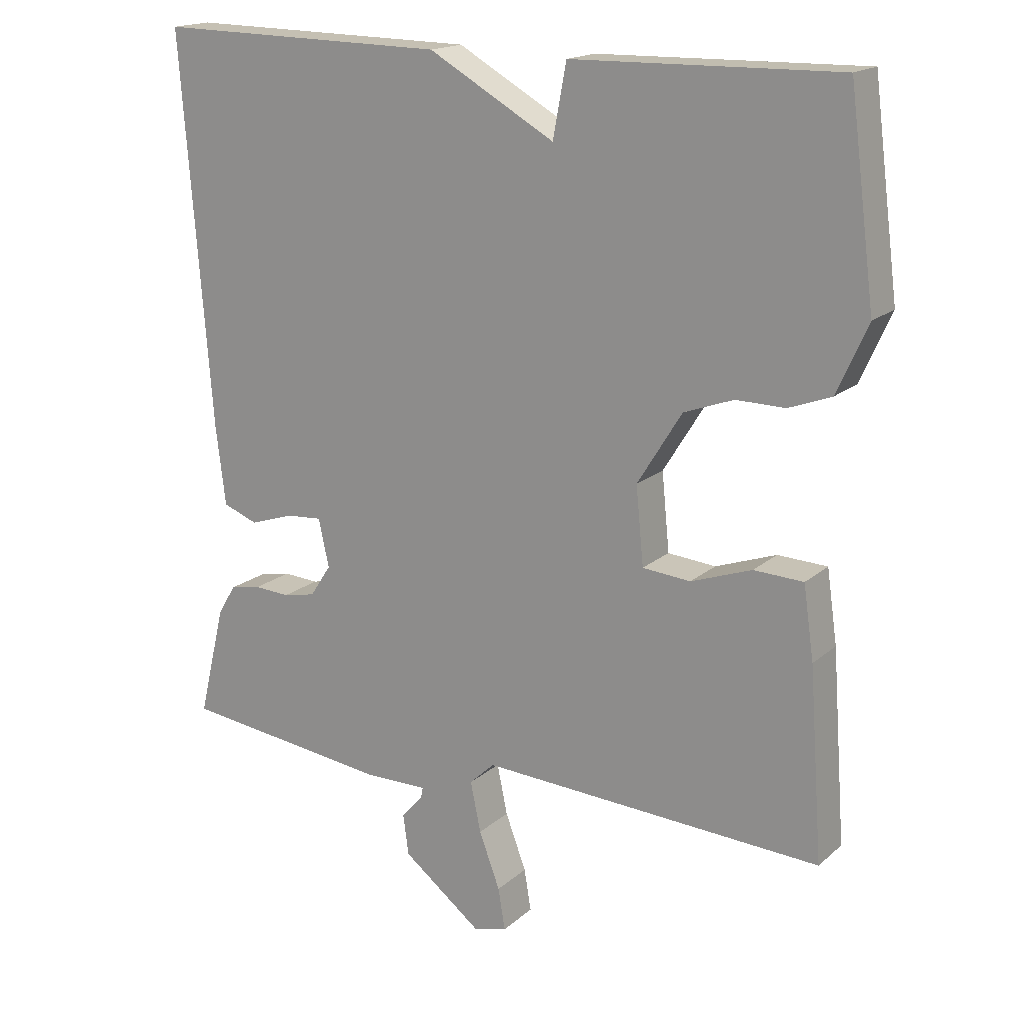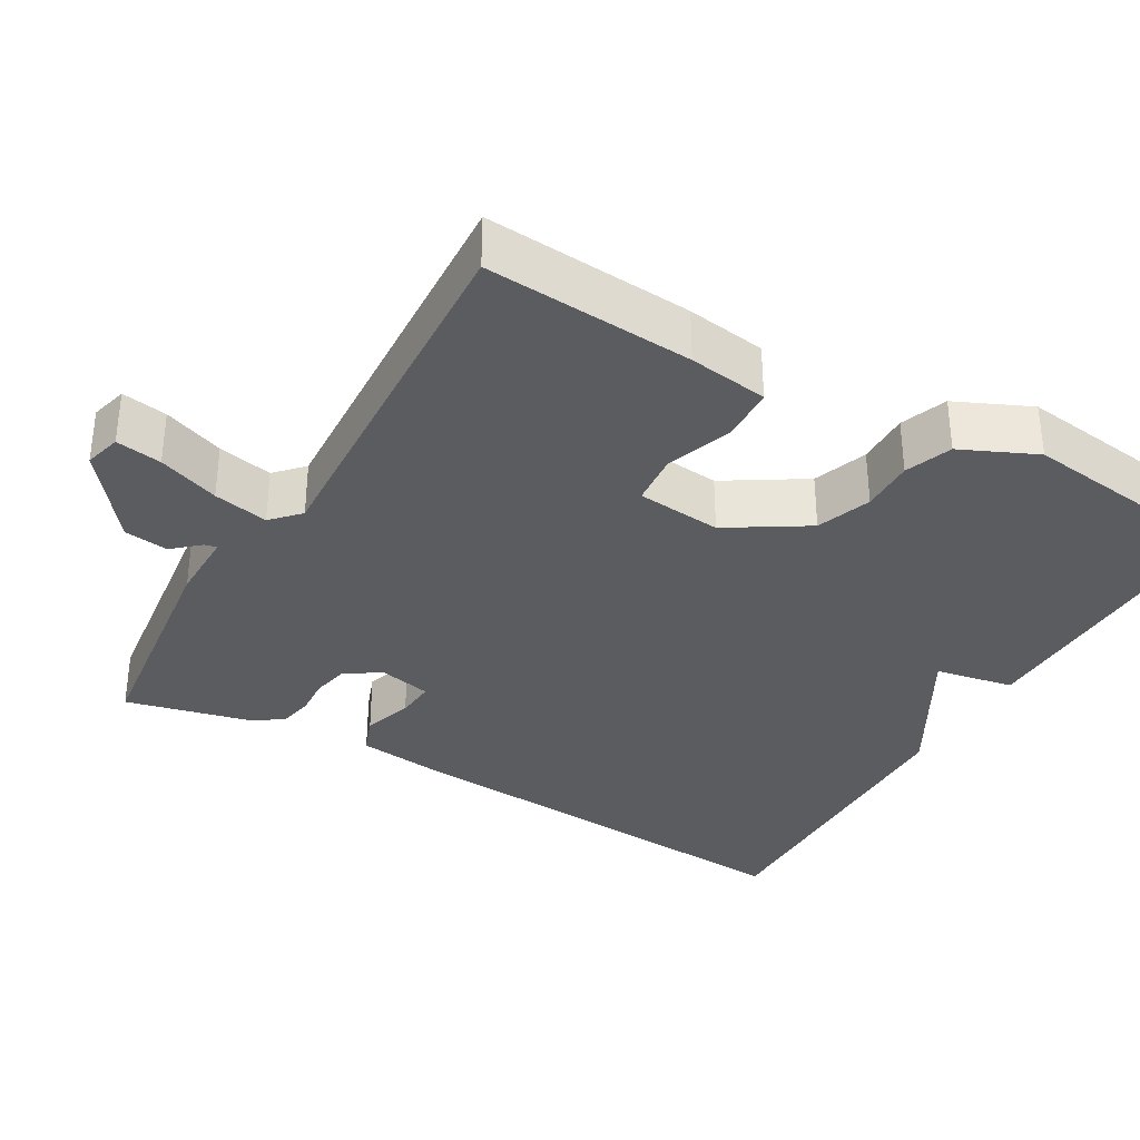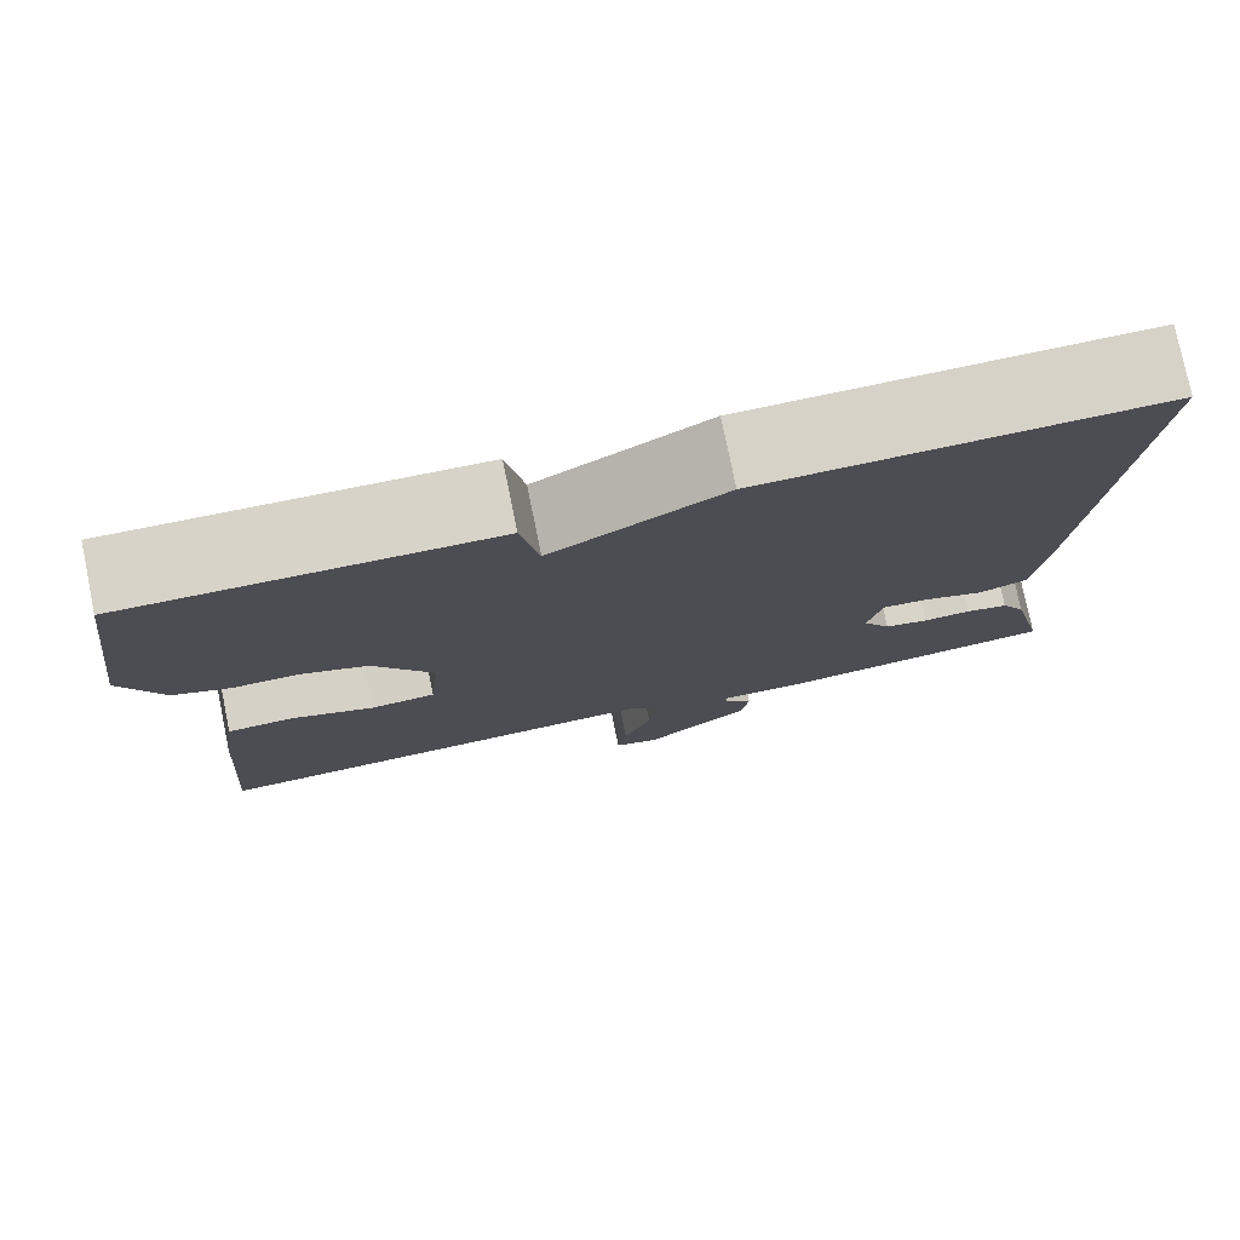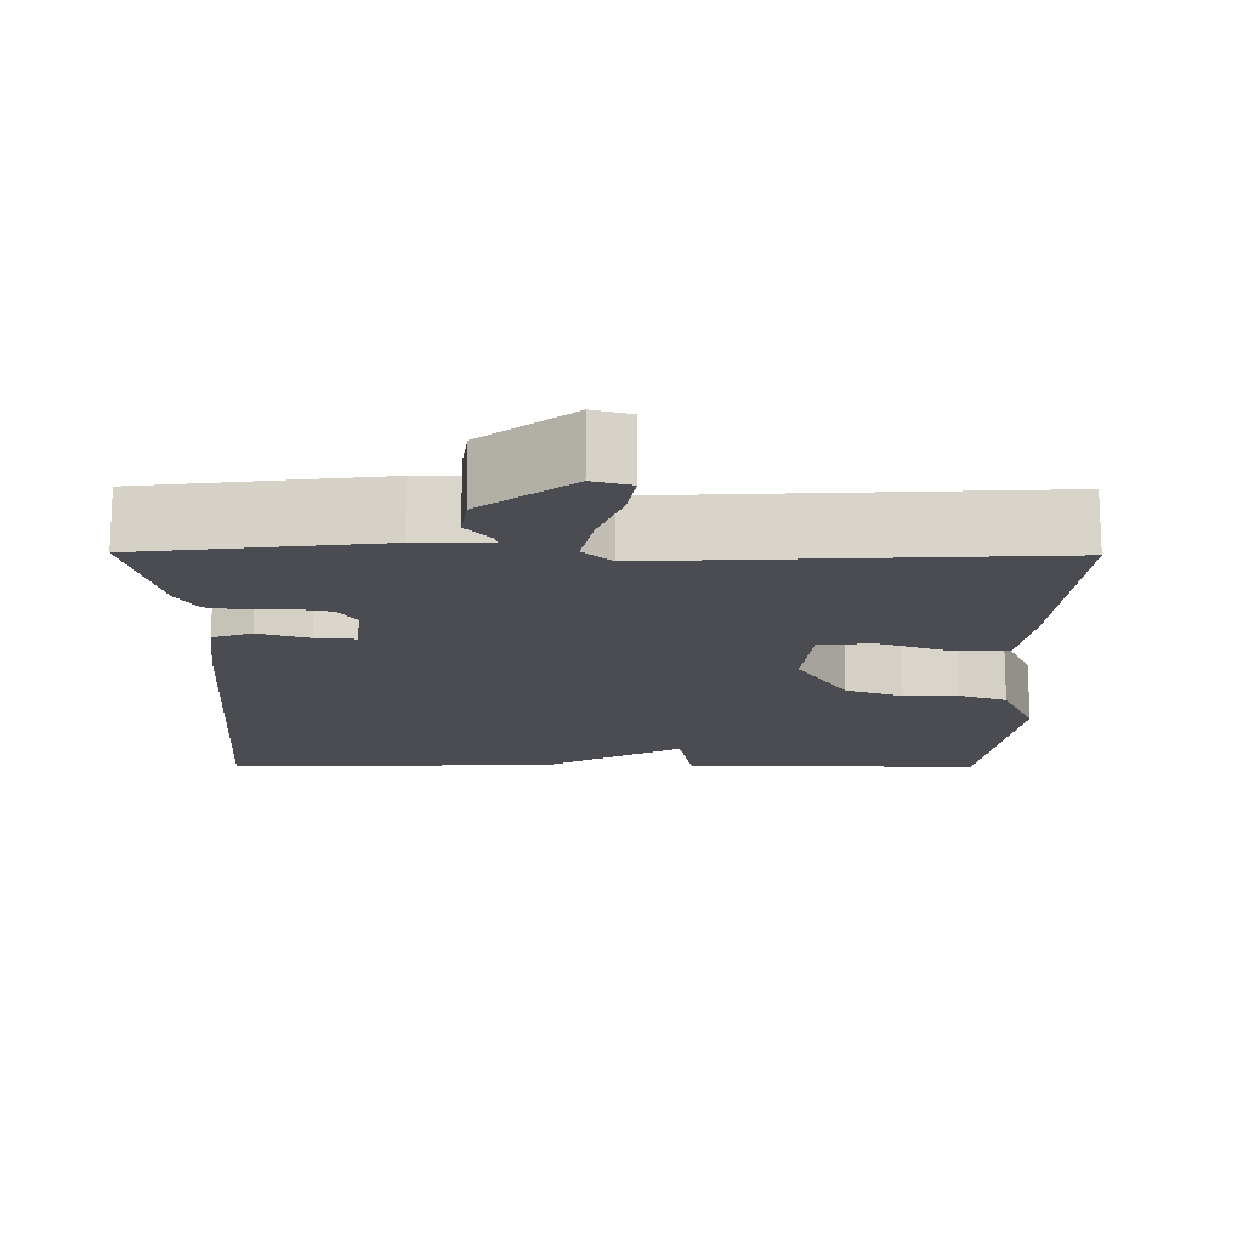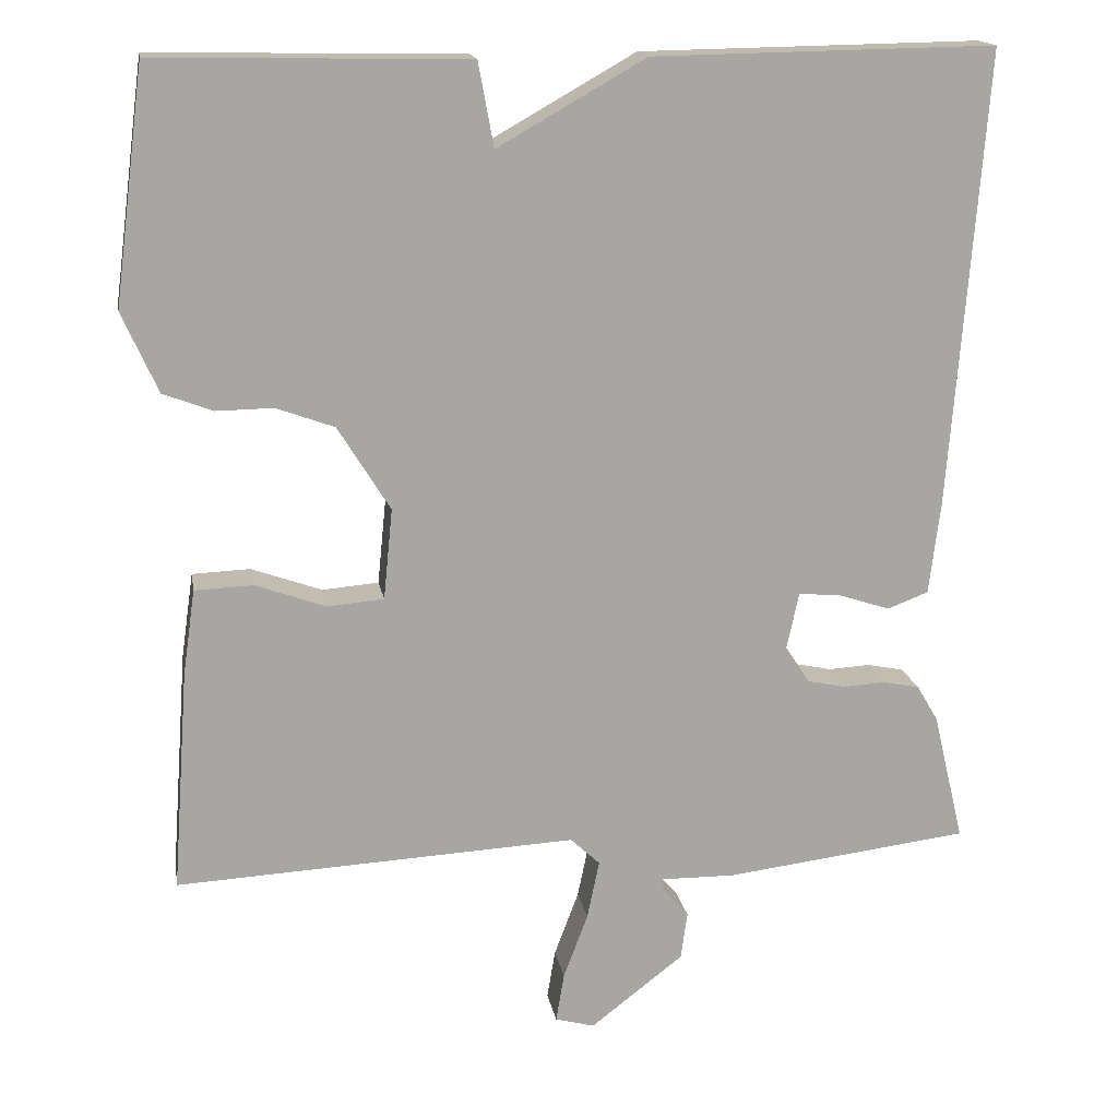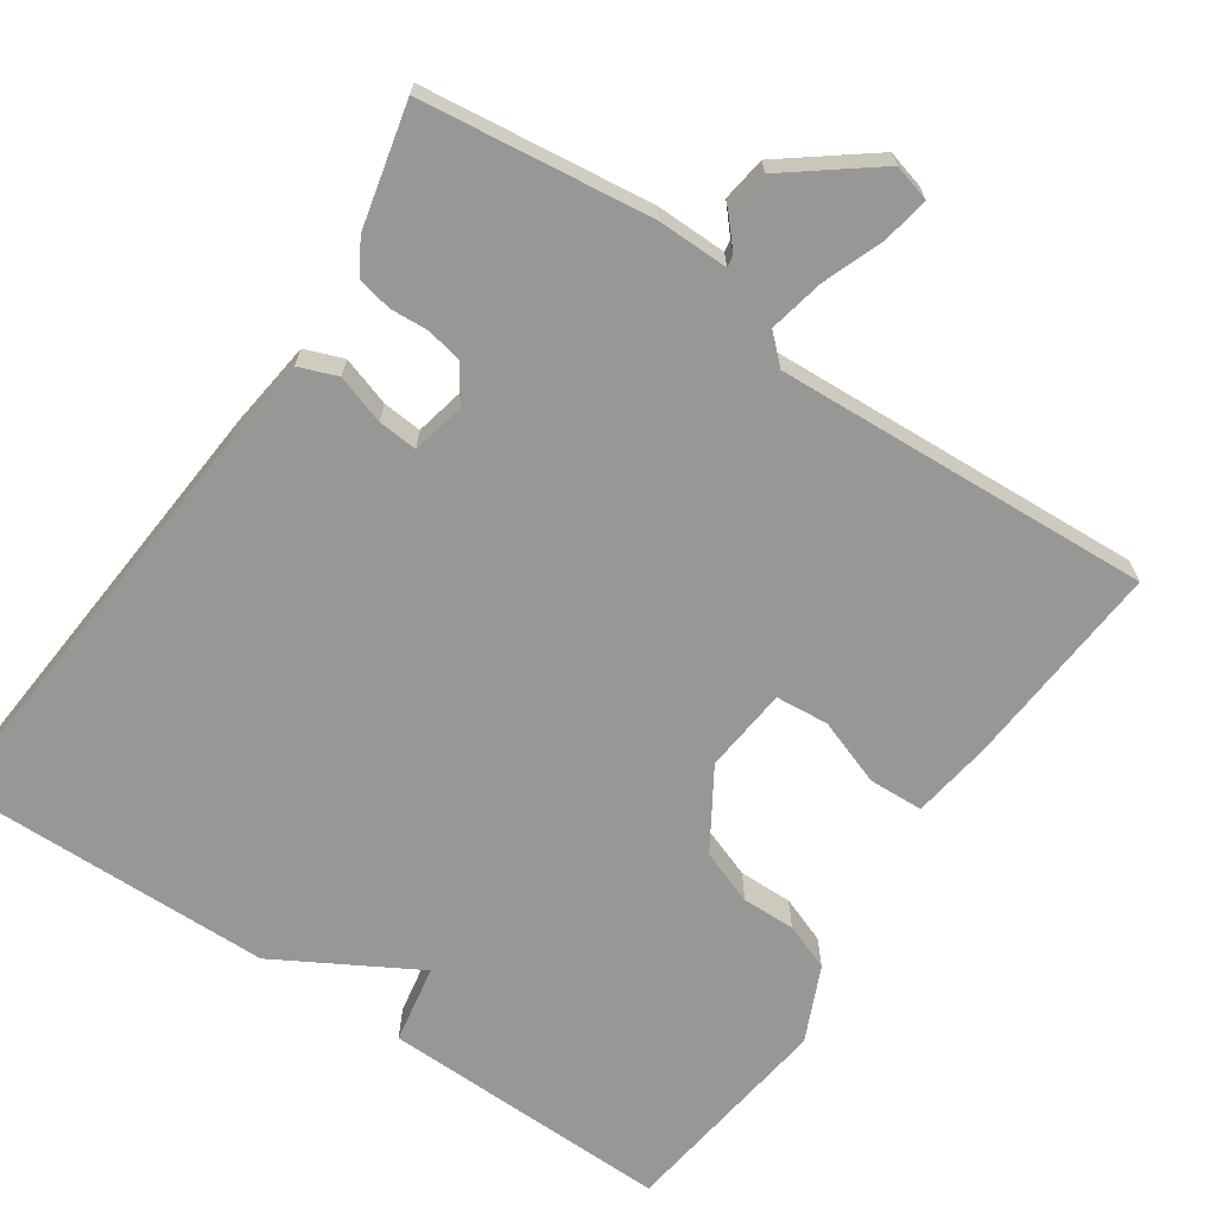
<metadata>
{"format":"obj","ext":"obj","renderer":"f3d","projection":"perspective","resolution":1024,"background":"white","views":[{"elev":17.4,"azim":-148.2,"up":"+Z"},{"elev":-34.5,"azim":-119.9,"up":"+Y"},{"elev":77.6,"azim":-11.6,"up":"+Z"},{"elev":-15.4,"azim":179.5,"up":"+Y"},{"elev":16.1,"azim":-9.6,"up":"+Z"},{"elev":-68.1,"azim":145.8,"up":"+Y"}]}
</metadata>
<code>
v 0.5 0.07 -0.5
v 0.2 0.07 -0.537
v 0.108 0.07 -0.536
v 0.111 0.07 -0.552
v 0.142 0.07 -0.587
v 0.134 0.07 -0.645
v 0.02 0.07 -0.733
v -0.028 0.07 -0.72
v -0.018 0.07 -0.66
v 0.012 0.07 -0.58
v 0.027 0.07 -0.508
v -0.009 0.07 -0.474
v -0.5 0.07 -0.5
v -0.48 0.07 -0.228
v -0.465 0.07 -0.124
v -0.394 0.07 -0.121
v -0.307 0.07 -0.152
v -0.238 0.07 -0.146
v -0.227 0.07 -0.035
v -0.291 0.07 0.068
v -0.362 0.07 0.094
v -0.432 0.07 0.093
v -0.493 0.07 0.116
v -0.537 0.07 0.214
v -0.5 0.07 0.5
v -0.119 0.07 0.493
v -0.1 0.07 0.39
v 0.081 0.07 0.493
v 0.5 0.07 0.5
v 0.457 0.07 -0.058
v 0.443 0.07 -0.172
v 0.393 0.07 -0.191
v 0.329 0.07 -0.17
v 0.278 0.07 -0.166
v 0.263 0.07 -0.235
v 0.293 0.07 -0.281
v 0.34 0.07 -0.291
v 0.391 0.07 -0.288
v 0.436 0.07 -0.297
v 0.462 0.07 -0.341
v 0.5 0 -0.5
v 0.2 0 -0.537
v 0.108 0 -0.536
v 0.111 0 -0.552
v 0.142 0 -0.587
v 0.134 0 -0.645
v 0.02 0 -0.733
v -0.028 0 -0.72
v -0.018 0 -0.66
v 0.012 0 -0.58
v 0.027 0 -0.508
v -0.009 0 -0.474
v -0.5 0 -0.5
v -0.48 0 -0.228
v -0.465 0 -0.124
v -0.394 0 -0.121
v -0.307 0 -0.152
v -0.238 0 -0.146
v -0.227 0 -0.035
v -0.291 0 0.068
v -0.362 0 0.094
v -0.432 0 0.093
v -0.493 0 0.116
v -0.537 0 0.214
v -0.5 0 0.5
v -0.119 0 0.493
v -0.1 0 0.39
v 0.081 0 0.493
v 0.5 0 0.5
v 0.457 0 -0.058
v 0.443 0 -0.172
v 0.393 0 -0.191
v 0.329 0 -0.17
v 0.278 0 -0.166
v 0.263 0 -0.235
v 0.293 0 -0.281
v 0.34 0 -0.291
v 0.391 0 -0.288
v 0.436 0 -0.297
v 0.462 0 -0.341
f 1 2 3
f 40 1 3
f 39 40 3
f 38 39 3
f 37 38 3
f 36 37 3
f 35 36 3
f 34 35 3
f 31 32 33
f 30 31 33
f 29 30 33
f 28 29 33
f 27 28 33
f 27 33 34
f 25 26 27
f 24 25 27
f 23 24 27
f 22 23 27
f 21 22 27
f 20 21 27
f 27 34 3
f 20 27 3
f 19 20 3
f 15 16 17
f 14 15 17
f 13 14 17
f 12 13 17
f 11 12 17 18
f 8 9 10
f 7 8 10
f 6 7 10
f 5 6 10
f 4 5 10
f 4 10 11
f 11 18 19
f 4 11 19
f 3 4 19
f 43 42 41
f 43 41 80
f 43 80 79
f 43 79 78
f 43 78 77
f 43 77 76
f 43 76 75
f 43 75 74
f 73 72 71
f 73 71 70
f 73 70 69
f 73 69 68
f 73 68 67
f 74 73 67
f 67 66 65
f 67 65 64
f 67 64 63
f 67 63 62
f 67 62 61
f 67 61 60
f 43 74 67
f 43 67 60
f 43 60 59
f 57 56 55
f 57 55 54
f 57 54 53
f 57 53 52
f 58 57 52 51
f 50 49 48
f 50 48 47
f 50 47 46
f 50 46 45
f 50 45 44
f 51 50 44
f 59 58 51
f 59 51 44
f 59 44 43
f 1 41 42 2
f 2 42 43 3
f 3 43 44 4
f 4 44 45 5
f 5 45 46 6
f 6 46 47 7
f 7 47 48 8
f 8 48 49 9
f 9 49 50 10
f 10 50 51 11
f 11 51 52 12
f 12 52 53 13
f 13 53 54 14
f 14 54 55 15
f 15 55 56 16
f 16 56 57 17
f 17 57 58 18
f 18 58 59 19
f 19 59 60 20
f 20 60 61 21
f 21 61 62 22
f 22 62 63 23
f 23 63 64 24
f 24 64 65 25
f 25 65 66 26
f 26 66 67 27
f 27 67 68 28
f 28 68 69 29
f 29 69 70 30
f 30 70 71 31
f 31 71 72 32
f 32 72 73 33
f 33 73 74 34
f 34 74 75 35
f 35 75 76 36
f 36 76 77 37
f 37 77 78 38
f 38 78 79 39
f 39 79 80 40
f 40 80 41 1

</code>
